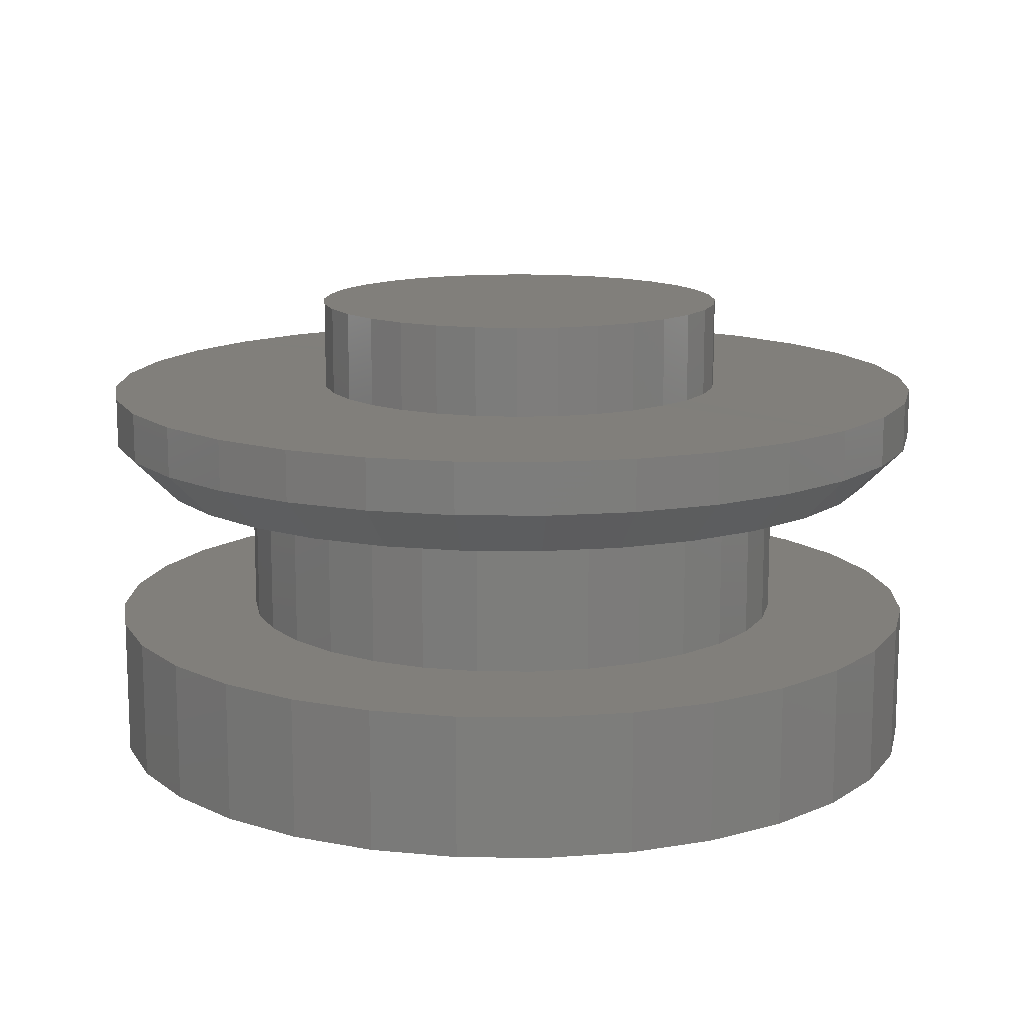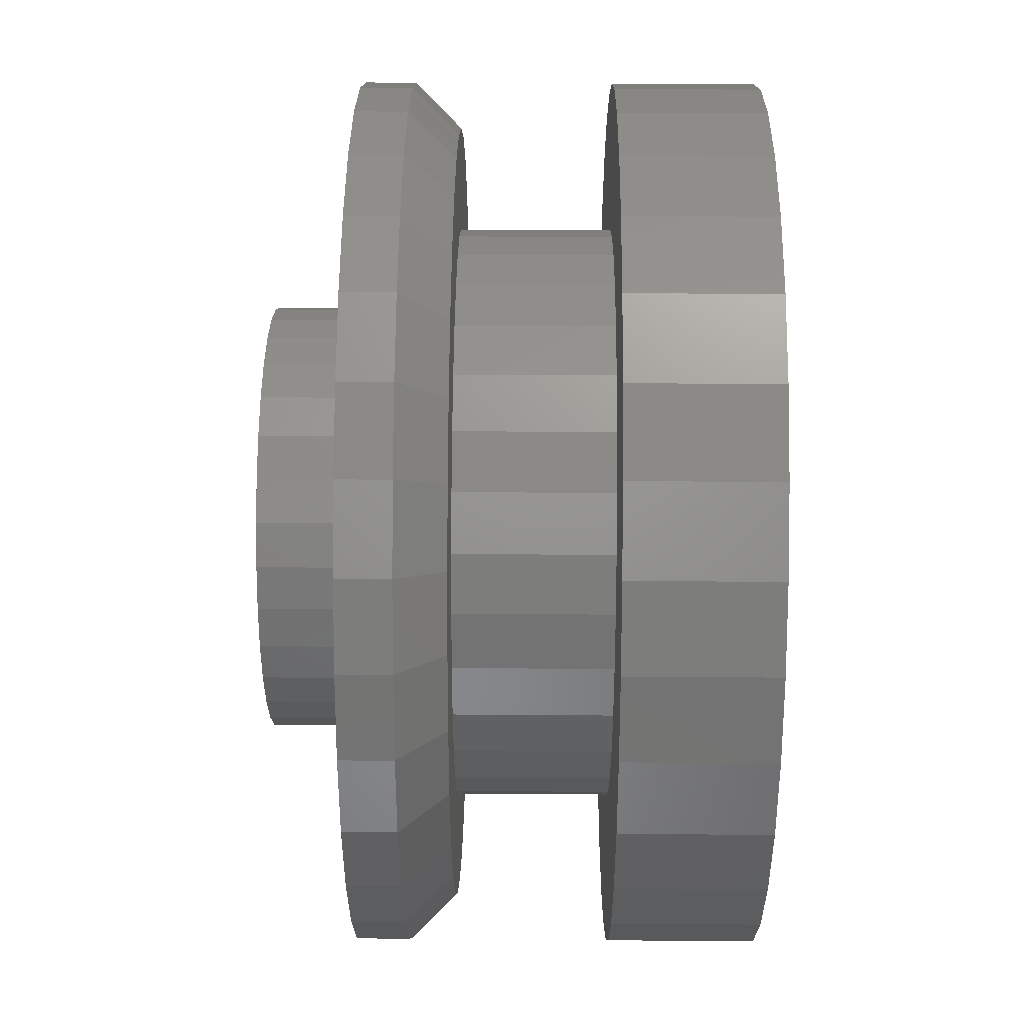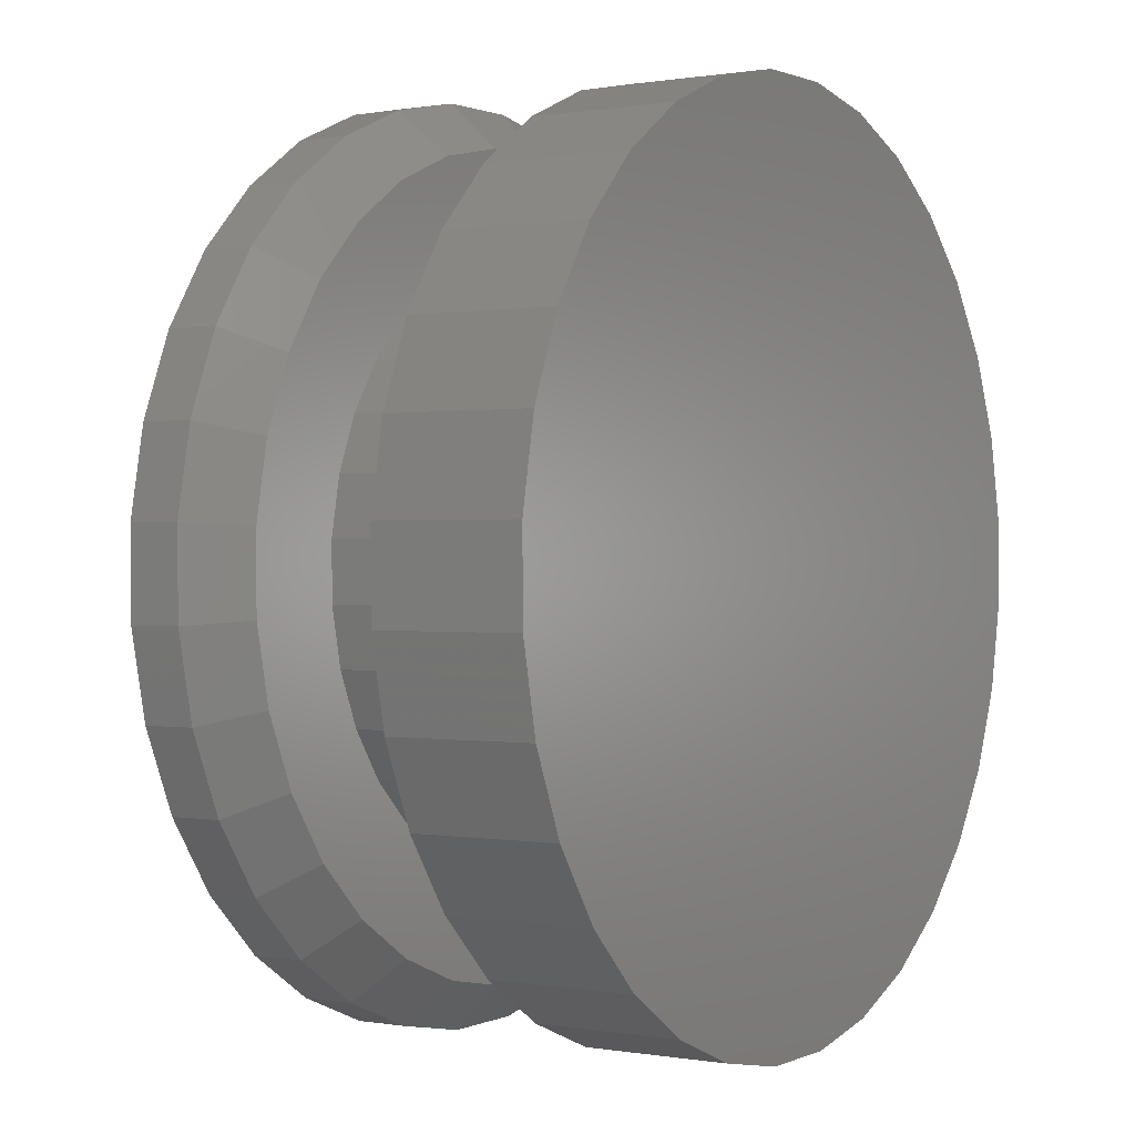
<metadata>
{"format":"stl","ext":"stl","renderer":"f3d","projection":"perspective","resolution":1024,"background":"white","views":[{"elev":13.2,"azim":-134.1,"up":"+Z"},{"elev":35.3,"azim":90.6,"up":"+Y"},{"elev":0.3,"azim":122.9,"up":"+Y"}]}
</metadata>
<code>
# stl→obj: 300 verts, 592 faces
v -0.09375 -0.05469 0.03125
v 0.004934 -0.1102 0.03125
v 0.1016 -0.05469 0.03125
v -0.09375 0.05839 0.03125
v 0.1016 0.05839 0.03125
v 0.004934 0.1139 0.03125
v 0.1016 -0.05469 0.2188
v 0.004934 -0.1102 0.2188
v -0.09375 -0.05469 0.2188
v 0.004934 0.1139 0.2188
v 0.1016 0.05839 0.2188
v -0.09375 0.05839 0.2188
v 0.02212 -0.2477 0.06513
v 0.09458 -0.3223 0.06513
v 0.02988 -0.3346 0.06513
v -0.03598 -0.334 0.06513
v -0.02212 0.2477 0.06513
v -0.1556 0.2977 0.06513
v -0.09458 0.3223 0.06513
v -0.02988 0.3346 0.06513
v 0.1556 -0.2977 0.06513
v 0.02663 0.2473 0.06513
v 0.03598 0.334 0.06513
v 0.1004 0.3206 0.06513
v 0.1611 0.2948 0.06513
v 0.2155 0.2577 0.06513
v 0.07436 0.2373 0.06513
v -0.02663 -0.2473 0.06513
v -0.1004 -0.3206 0.06513
v -0.1611 -0.2948 0.06513
v -0.2155 -0.2577 0.06513
v -0.07436 -0.2373 0.06513
v -0.2107 0.2616 0.06513
v -0.07001 0.2386 0.06513
v -0.1152 0.2204 0.06513
v -0.2577 0.2155 0.06513
v -0.1192 -0.2182 0.06513
v -0.2616 -0.2107 0.06513
v -0.1595 -0.1908 0.06513
v -0.2977 -0.1556 0.06513
v -0.1937 -0.156 0.06513
v -0.2204 -0.1152 0.06513
v -0.3223 -0.09458 0.06513
v -0.2386 -0.07001 0.06513
v -0.3346 -0.02988 0.06513
v -0.2477 -0.02212 0.06513
v -0.2473 0.02663 0.06513
v -0.334 0.03598 0.06513
v -0.2373 0.07436 0.06513
v -0.3206 0.1004 0.06513
v -0.2182 0.1192 0.06513
v -0.1908 0.1595 0.06513
v -0.2948 0.1611 0.06513
v -0.156 0.1937 0.06513
v 0.2107 -0.2616 0.06513
v 0.07001 -0.2386 0.06513
v 0.2577 -0.2155 0.06513
v 0.1152 -0.2204 0.06513
v 0.2948 -0.1611 0.06513
v 0.156 -0.1937 0.06513
v 0.1908 -0.1595 0.06513
v 0.3206 -0.1004 0.06513
v 0.2182 -0.1192 0.06513
v 0.334 -0.03598 0.06513
v 0.2373 -0.07436 0.06513
v 0.2473 -0.02663 0.06513
v 0.3346 0.02988 0.06513
v 0.2477 0.02212 0.06513
v 0.3223 0.09458 0.06513
v 0.2386 0.07001 0.06513
v 0.2204 0.1152 0.06513
v 0.2977 0.1556 0.06513
v 0.1937 0.156 0.06513
v 0.2616 0.2107 0.06513
v 0.1595 0.1908 0.06513
v 0.1192 0.2182 0.06513
v 0.1798 0.3291 0.148
v 0.1798 0.3291 0.1042
v 0.1121 0.3578 0.148
v 0.1121 0.3578 0.1042
v 0.04016 0.3728 0.148
v 0.04016 0.3728 0.1042
v -0.03335 0.3735 0.148
v -0.03335 0.3735 0.1042
v -0.1056 0.3598 0.148
v -0.1056 0.3598 0.1042
v -0.1737 0.3323 0.148
v -0.1737 0.3323 0.1042
v -0.2352 0.292 0.148
v -0.2352 0.292 0.1042
v -0.2877 0.2405 0.148
v -0.2877 0.2405 0.1042
v -0.3291 0.1798 0.148
v -0.3291 0.1798 0.1042
v -0.3578 0.1121 0.148
v -0.3578 0.1121 0.1042
v -0.3728 0.04016 0.148
v -0.3728 0.04016 0.1042
v -0.3735 -0.03335 0.148
v -0.3735 -0.03335 0.1042
v -0.3598 -0.1056 0.148
v -0.3598 -0.1056 0.1042
v -0.3323 -0.1737 0.148
v -0.3323 -0.1737 0.1042
v -0.292 -0.2352 0.148
v -0.292 -0.2352 0.1042
v -0.2405 -0.2877 0.148
v -0.2405 -0.2877 0.1042
v -0.1798 -0.3291 0.148
v -0.1798 -0.3291 0.1042
v -0.1121 -0.3578 0.148
v -0.1121 -0.3578 0.1042
v -0.04016 -0.3728 0.148
v -0.04016 -0.3728 0.1042
v 0.03335 -0.3735 0.148
v 0.03335 -0.3735 0.1042
v 0.1056 -0.3598 0.148
v 0.1056 -0.3598 0.1042
v 0.1737 -0.3323 0.148
v 0.1737 -0.3323 0.1042
v 0.2352 -0.292 0.148
v 0.2352 -0.292 0.1042
v 0.2877 -0.2405 0.148
v 0.2877 -0.2405 0.1042
v 0.3291 -0.1798 0.148
v 0.3291 -0.1798 0.1042
v 0.3578 -0.1121 0.148
v 0.3578 -0.1121 0.1042
v 0.3728 -0.04016 0.148
v 0.3728 -0.04016 0.1042
v 0.3735 0.03335 0.148
v 0.3735 0.03335 0.1042
v 0.3598 0.1056 0.148
v 0.3598 0.1056 0.1042
v 0.3323 0.1737 0.148
v 0.3323 0.1737 0.1042
v 0.292 0.2352 0.148
v 0.292 0.2352 0.1042
v 0.2405 0.2877 0.148
v 0.2405 0.2877 0.1042
v -0.1562 0.09526 0.148
v -0.1734 0.06319 0.148
v -0.1332 0.1234 0.148
v 0.1523 -0.1109 0.148
v 0.1292 -0.139 0.148
v -0.001974 -0.1933 0.148
v 0.03422 -0.1898 0.148
v -0.001974 0.1777 0.148
v 0.03422 0.1741 0.148
v -0.03817 -0.1898 0.148
v -0.07297 -0.1792 0.148
v -0.105 0.1464 0.148
v -0.07297 0.1636 0.148
v -0.03817 0.1741 0.148
v 0.06902 0.1636 0.148
v 0.1011 0.1464 0.148
v 0.1292 0.1234 0.148
v 0.1523 0.09526 0.148
v -0.105 -0.1621 0.148
v -0.1332 -0.139 0.148
v -0.1562 -0.1109 0.148
v -0.1734 -0.07881 0.148
v -0.1839 -0.04401 0.148
v -0.1875 -0.007812 0.1484
v -0.1839 0.02838 0.148
v 0.06902 -0.1792 0.148
v 0.1011 -0.1621 0.148
v 0.18 -0.04401 0.148
v 0.1694 -0.07881 0.148
v 0.18 0.02838 0.148
v 0.1836 -0.007812 0.1484
v 0.1694 0.06319 0.148
v 0.1836 -0.007812 0.2266
v 0.18 -0.04401 0.2266
v 0.1694 -0.07881 0.2266
v 0.1523 -0.1109 0.2266
v 0.1292 -0.139 0.2266
v 0.1011 -0.1621 0.2266
v 0.06902 -0.1792 0.2266
v 0.03422 -0.1898 0.2266
v -0.001974 -0.1933 0.2266
v -0.03817 -0.1898 0.2266
v -0.07297 -0.1792 0.2266
v -0.105 -0.1621 0.2266
v -0.1332 -0.139 0.2266
v -0.1562 -0.1109 0.2266
v -0.1734 -0.07881 0.2266
v -0.1839 -0.04401 0.2266
v -0.1875 -0.007812 0.2266
v -0.1839 0.02838 0.2266
v -0.1734 0.06319 0.2266
v -0.1562 0.09526 0.2266
v -0.1332 0.1234 0.2266
v -0.105 0.1464 0.2266
v -0.07297 0.1636 0.2266
v -0.03817 0.1741 0.2266
v -0.001974 0.1777 0.2266
v 0.03422 0.1741 0.2266
v 0.06902 0.1636 0.2266
v 0.1011 0.1464 0.2266
v 0.1292 0.1234 0.2266
v 0.1523 0.09526 0.2266
v 0.1694 0.06319 0.2266
v 0.18 0.02838 0.2266
v 0.03335 -0.3735 -0.06513
v 0.1056 -0.3598 -0.06513
v 0.02212 -0.2477 -0.06513
v -0.04016 -0.3728 -0.06513
v -0.07436 -0.2373 -0.06513
v -0.292 -0.2352 -0.06513
v -0.2405 -0.2877 -0.06513
v -0.1937 -0.156 -0.06513
v -0.2204 -0.1152 -0.06513
v -0.3598 -0.1056 -0.06513
v 0.1737 -0.3323 -0.06513
v 0.2352 -0.292 -0.06513
v 0.2877 -0.2405 -0.06513
v 0.07001 -0.2386 -0.06513
v 0.1152 -0.2204 -0.06513
v 0.07436 0.2373 -0.06513
v 0.292 0.2352 -0.06513
v 0.2405 0.2877 -0.06513
v 0.02663 0.2473 -0.06513
v 0.1798 0.3291 -0.06513
v 0.1121 0.3578 -0.06513
v 0.04016 0.3728 -0.06513
v -0.03335 0.3735 -0.06513
v -0.02212 0.2477 -0.06513
v -0.02663 -0.2473 -0.06513
v -0.1798 -0.3291 -0.06513
v -0.1121 -0.3578 -0.06513
v -0.2877 0.2405 -0.06513
v -0.3291 0.1798 -0.06513
v -0.156 0.1937 -0.06513
v -0.1152 0.2204 -0.06513
v -0.07001 0.2386 -0.06513
v -0.2352 0.292 -0.06513
v -0.1056 0.3598 -0.06513
v -0.1737 0.3323 -0.06513
v -0.1192 -0.2182 -0.06513
v -0.1595 -0.1908 -0.06513
v -0.3323 -0.1737 -0.06513
v -0.2477 -0.02212 -0.06513
v -0.3735 -0.03335 -0.06513
v -0.2386 -0.07001 -0.06513
v -0.2182 0.1192 -0.06513
v -0.3578 0.1121 -0.06513
v -0.2373 0.07436 -0.06513
v -0.3728 0.04016 -0.06513
v -0.2473 0.02663 -0.06513
v -0.1908 0.1595 -0.06513
v 0.2182 -0.1192 -0.06513
v 0.1908 -0.1595 -0.06513
v 0.3578 -0.1121 -0.06513
v 0.156 -0.1937 -0.06513
v 0.3291 -0.1798 -0.06513
v 0.2473 -0.02663 -0.06513
v 0.2373 -0.07436 -0.06513
v 0.3728 -0.04016 -0.06513
v 0.2204 0.1152 -0.06513
v 0.2386 0.07001 -0.06513
v 0.3598 0.1056 -0.06513
v 0.2477 0.02212 -0.06513
v 0.3735 0.03335 -0.06513
v 0.1595 0.1908 -0.06513
v 0.1937 0.156 -0.06513
v 0.3323 0.1737 -0.06513
v 0.1192 0.2182 -0.06513
v 0.1056 -0.3598 -0.1875
v 0.03335 -0.3735 -0.1875
v -0.04016 -0.3728 -0.1875
v -0.1121 -0.3578 -0.1875
v 0.1121 0.3578 -0.1875
v -0.03335 0.3735 -0.1875
v 0.04016 0.3728 -0.1875
v 0.1737 -0.3323 -0.1875
v -0.1798 -0.3291 -0.1875
v 0.2352 -0.292 -0.1875
v -0.2405 -0.2877 -0.1875
v 0.2877 -0.2405 -0.1875
v -0.292 -0.2352 -0.1875
v 0.3291 -0.1798 -0.1875
v -0.3323 -0.1737 -0.1875
v 0.3578 -0.1121 -0.1875
v -0.3598 -0.1056 -0.1875
v 0.3728 -0.04016 -0.1875
v -0.3735 -0.03335 -0.1875
v 0.3735 0.03335 -0.1875
v -0.3728 0.04016 -0.1875
v 0.3598 0.1056 -0.1875
v -0.3578 0.1121 -0.1875
v 0.3323 0.1737 -0.1875
v -0.3291 0.1798 -0.1875
v 0.292 0.2352 -0.1875
v -0.2877 0.2405 -0.1875
v 0.2405 0.2877 -0.1875
v -0.2352 0.292 -0.1875
v 0.1798 0.3291 -0.1875
v -0.1737 0.3323 -0.1875
v -0.1056 0.3598 -0.1875
f 1 2 3
f 1 3 4
f 4 3 5
f 4 5 6
f 7 8 9
f 10 11 12
f 12 11 7
f 12 7 9
f 12 9 4
f 4 9 1
f 10 12 6
f 6 12 4
f 11 10 5
f 5 10 6
f 7 11 3
f 3 11 5
f 8 7 2
f 2 7 3
f 9 8 1
f 1 8 2
f 13 14 15
f 15 16 13
f 17 18 19
f 17 19 20
f 21 14 13
f 22 17 20
f 22 20 23
f 22 23 24
f 22 24 25
f 22 25 26
f 22 26 27
f 28 13 16
f 28 16 29
f 28 29 30
f 28 30 31
f 28 31 32
f 33 18 17
f 33 17 34
f 33 34 35
f 33 35 36
f 32 31 37
f 37 31 38
f 37 38 39
f 39 38 40
f 39 40 41
f 41 40 42
f 42 40 43
f 42 43 44
f 44 43 45
f 44 45 46
f 46 45 47
f 47 45 48
f 47 48 49
f 49 48 50
f 49 50 51
f 51 50 52
f 52 50 53
f 52 53 54
f 54 53 36
f 54 36 35
f 21 13 55
f 55 13 56
f 55 56 57
f 57 56 58
f 57 58 59
f 59 58 60
f 59 60 61
f 59 61 62
f 62 61 63
f 62 63 64
f 64 63 65
f 64 65 66
f 64 66 67
f 67 66 68
f 67 68 69
f 69 68 70
f 69 70 71
f 69 71 72
f 72 71 73
f 72 73 74
f 74 73 75
f 74 75 76
f 76 27 74
f 74 27 26
f 77 78 79
f 79 78 80
f 79 80 81
f 81 80 82
f 81 82 83
f 83 82 84
f 83 84 85
f 85 84 86
f 85 86 87
f 87 86 88
f 87 88 89
f 89 88 90
f 89 90 91
f 91 90 92
f 91 92 93
f 93 92 94
f 93 94 95
f 95 94 96
f 95 96 97
f 97 96 98
f 97 98 99
f 99 98 100
f 99 100 101
f 101 100 102
f 101 102 103
f 103 102 104
f 103 104 105
f 105 104 106
f 105 106 107
f 107 106 108
f 107 108 109
f 109 108 110
f 109 110 111
f 111 110 112
f 111 112 113
f 113 112 114
f 113 114 115
f 115 114 116
f 115 116 117
f 117 116 118
f 117 118 119
f 119 118 120
f 119 120 121
f 121 120 122
f 121 122 123
f 123 122 124
f 123 124 125
f 125 124 126
f 125 126 127
f 127 126 128
f 127 128 129
f 129 128 130
f 129 130 131
f 131 130 132
f 131 132 133
f 133 132 134
f 133 134 135
f 135 134 136
f 135 136 137
f 137 136 138
f 137 138 139
f 139 138 140
f 139 140 77
f 77 140 78
f 59 62 126
f 126 124 59
f 116 14 118
f 118 14 21
f 118 21 120
f 14 116 15
f 15 116 114
f 15 114 16
f 16 114 112
f 16 112 29
f 29 112 110
f 29 110 30
f 72 134 69
f 69 134 132
f 69 132 67
f 134 72 136
f 136 72 74
f 136 74 138
f 138 74 26
f 138 26 140
f 140 26 25
f 140 25 78
f 126 62 128
f 128 62 64
f 128 64 130
f 130 64 67
f 130 67 132
f 59 124 57
f 57 124 122
f 57 122 55
f 55 122 120
f 55 120 21
f 53 50 94
f 94 92 53
f 84 19 86
f 86 19 18
f 86 18 88
f 19 84 20
f 20 84 82
f 20 82 23
f 23 82 80
f 23 80 24
f 24 80 78
f 24 78 25
f 40 102 43
f 43 102 100
f 43 100 45
f 102 40 104
f 104 40 38
f 104 38 106
f 106 38 31
f 106 31 108
f 108 31 30
f 108 30 110
f 94 50 96
f 96 50 48
f 96 48 98
f 98 48 45
f 98 45 100
f 53 92 36
f 36 92 90
f 36 90 33
f 33 90 88
f 33 88 18
f 141 95 142
f 143 95 141
f 127 144 145
f 146 105 107
f 146 107 109
f 146 109 111
f 146 111 113
f 146 113 115
f 146 115 117
f 146 117 119
f 146 119 121
f 146 121 123
f 146 123 147
f 148 149 135
f 148 135 137
f 148 137 139
f 148 139 77
f 148 77 79
f 148 79 81
f 148 81 83
f 148 83 85
f 148 85 87
f 148 87 89
f 148 89 91
f 148 91 93
f 105 146 150
f 105 150 151
f 105 151 103
f 93 95 143
f 93 143 152
f 93 152 153
f 93 153 154
f 93 154 148
f 135 149 155
f 135 155 156
f 135 156 157
f 135 157 158
f 135 158 133
f 151 159 103
f 103 159 160
f 103 160 101
f 160 161 101
f 101 161 162
f 101 162 99
f 162 163 99
f 99 163 164
f 99 164 97
f 164 165 97
f 97 165 142
f 97 142 95
f 147 123 166
f 166 123 125
f 166 125 167
f 167 125 127
f 167 127 145
f 168 169 129
f 129 169 144
f 129 144 127
f 170 171 131
f 131 171 168
f 131 168 129
f 158 172 133
f 133 172 170
f 133 170 131
f 171 173 168
f 168 173 174
f 168 174 169
f 169 174 175
f 169 175 144
f 144 175 176
f 144 176 145
f 145 176 177
f 145 177 167
f 167 177 178
f 167 178 166
f 166 178 179
f 166 179 147
f 147 179 180
f 147 180 146
f 146 180 181
f 146 181 150
f 150 181 182
f 150 182 151
f 151 182 183
f 151 183 159
f 159 183 184
f 159 184 160
f 160 184 185
f 160 185 161
f 161 185 186
f 161 186 162
f 162 186 187
f 162 187 163
f 163 187 188
f 163 188 164
f 164 188 189
f 164 189 165
f 165 189 190
f 165 190 142
f 142 190 191
f 142 191 141
f 141 191 192
f 141 192 143
f 143 192 193
f 143 193 152
f 152 193 194
f 152 194 153
f 153 194 195
f 153 195 154
f 154 195 196
f 154 196 148
f 148 196 197
f 148 197 149
f 149 197 198
f 149 198 155
f 155 198 199
f 155 199 156
f 156 199 200
f 156 200 157
f 157 200 201
f 157 201 158
f 158 201 202
f 158 202 172
f 172 202 203
f 172 203 170
f 170 203 204
f 170 204 171
f 171 204 173
f 196 198 197
f 198 196 195
f 198 195 199
f 179 182 180
f 180 182 181
f 199 195 200
f 200 195 194
f 200 194 201
f 201 194 193
f 201 193 202
f 202 193 192
f 202 192 203
f 203 192 191
f 203 191 204
f 204 191 190
f 204 190 173
f 173 190 189
f 173 189 174
f 174 189 188
f 174 188 175
f 175 188 187
f 175 187 176
f 176 187 186
f 176 186 177
f 177 186 185
f 177 185 178
f 178 185 184
f 178 184 179
f 179 184 183
f 179 183 182
f 205 206 207
f 207 208 205
f 209 210 211
f 212 213 214
f 207 206 215
f 215 216 207
f 207 216 217
f 217 218 207
f 219 218 217
f 220 221 222
f 223 220 222
f 223 222 224
f 223 224 225
f 223 225 226
f 223 226 227
f 223 227 228
f 229 209 211
f 229 211 230
f 229 230 231
f 229 231 208
f 229 208 207
f 232 233 234
f 232 234 235
f 232 235 236
f 232 236 228
f 232 228 237
f 228 227 238
f 228 238 239
f 228 239 237
f 209 240 210
f 210 240 241
f 210 241 242
f 242 241 212
f 242 212 214
f 243 244 245
f 245 244 214
f 245 214 213
f 246 247 248
f 248 247 249
f 248 249 250
f 250 249 244
f 250 244 243
f 234 233 251
f 251 233 247
f 251 247 246
f 252 253 254
f 254 253 255
f 254 255 256
f 256 255 219
f 256 219 217
f 257 258 259
f 259 258 252
f 259 252 254
f 260 261 262
f 262 261 263
f 262 263 264
f 264 263 257
f 264 257 259
f 265 266 267
f 267 266 260
f 267 260 262
f 220 268 221
f 221 268 265
f 221 265 267
f 269 270 271
f 271 272 269
f 273 274 275
f 269 272 276
f 276 272 277
f 276 277 278
f 278 277 279
f 278 279 280
f 280 279 281
f 280 281 282
f 282 281 283
f 282 283 284
f 284 283 285
f 284 285 286
f 286 285 287
f 286 287 288
f 288 287 289
f 288 289 290
f 290 289 291
f 290 291 292
f 292 291 293
f 292 293 294
f 294 293 295
f 294 295 296
f 296 295 297
f 296 297 298
f 298 297 299
f 298 299 273
f 273 299 300
f 273 300 274
f 76 268 27
f 27 268 220
f 27 220 22
f 22 220 223
f 22 223 17
f 17 223 228
f 17 228 34
f 34 228 236
f 34 236 35
f 35 236 235
f 35 235 54
f 54 235 234
f 54 234 52
f 52 234 251
f 52 251 51
f 51 251 246
f 51 246 49
f 49 246 248
f 49 248 47
f 47 248 250
f 47 250 46
f 46 250 243
f 46 243 44
f 44 243 245
f 44 245 42
f 42 245 213
f 42 213 41
f 41 213 212
f 41 212 39
f 39 212 241
f 39 241 37
f 37 241 240
f 224 298 225
f 225 298 273
f 225 273 226
f 226 273 275
f 226 275 227
f 227 275 274
f 227 274 238
f 238 274 300
f 238 300 239
f 239 300 299
f 239 299 237
f 237 299 297
f 237 297 232
f 232 297 295
f 232 295 233
f 233 295 293
f 233 293 247
f 247 293 291
f 247 291 249
f 249 291 289
f 249 289 244
f 244 289 287
f 244 287 214
f 214 287 285
f 214 285 242
f 242 285 283
f 242 283 210
f 210 283 281
f 210 281 211
f 211 281 279
f 211 279 230
f 230 279 277
f 37 240 32
f 32 240 209
f 32 209 28
f 28 209 229
f 28 229 13
f 13 229 207
f 13 207 56
f 56 207 218
f 56 218 58
f 58 218 219
f 58 219 60
f 60 219 255
f 60 255 61
f 61 255 253
f 61 253 63
f 63 253 252
f 63 252 65
f 65 252 258
f 65 258 66
f 66 258 257
f 66 257 68
f 68 257 263
f 68 263 70
f 70 263 261
f 70 261 71
f 71 261 260
f 71 260 73
f 73 260 266
f 73 266 75
f 75 266 265
f 75 265 76
f 76 265 268
f 230 277 231
f 231 277 272
f 231 272 208
f 208 272 271
f 208 271 205
f 205 271 270
f 205 270 206
f 206 270 269
f 206 269 215
f 215 269 276
f 215 276 216
f 216 276 278
f 216 278 217
f 217 278 280
f 217 280 256
f 256 280 282
f 256 282 254
f 254 282 284
f 254 284 259
f 259 284 286
f 259 286 264
f 264 286 288
f 264 288 262
f 262 288 290
f 262 290 267
f 267 290 292
f 267 292 221
f 221 292 294
f 221 294 222
f 222 294 296
f 222 296 224
f 224 296 298

</code>
